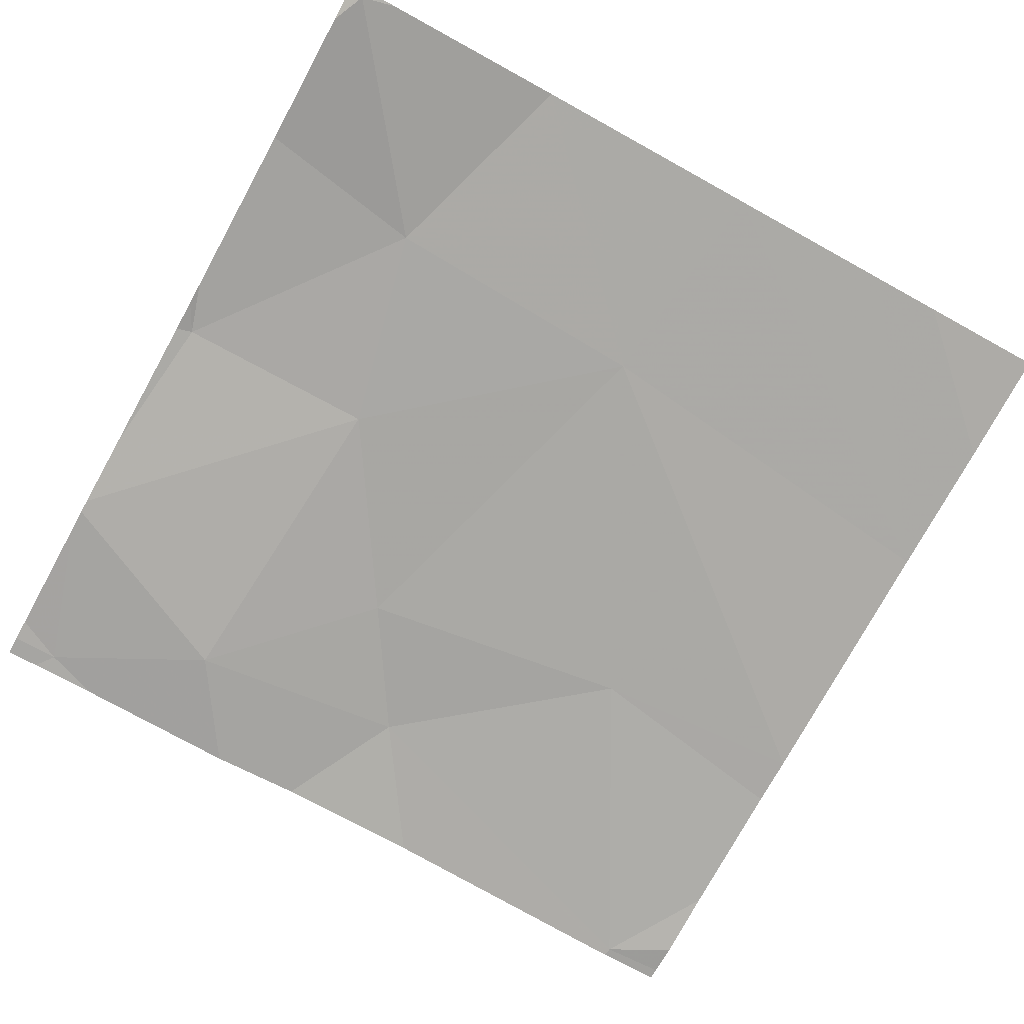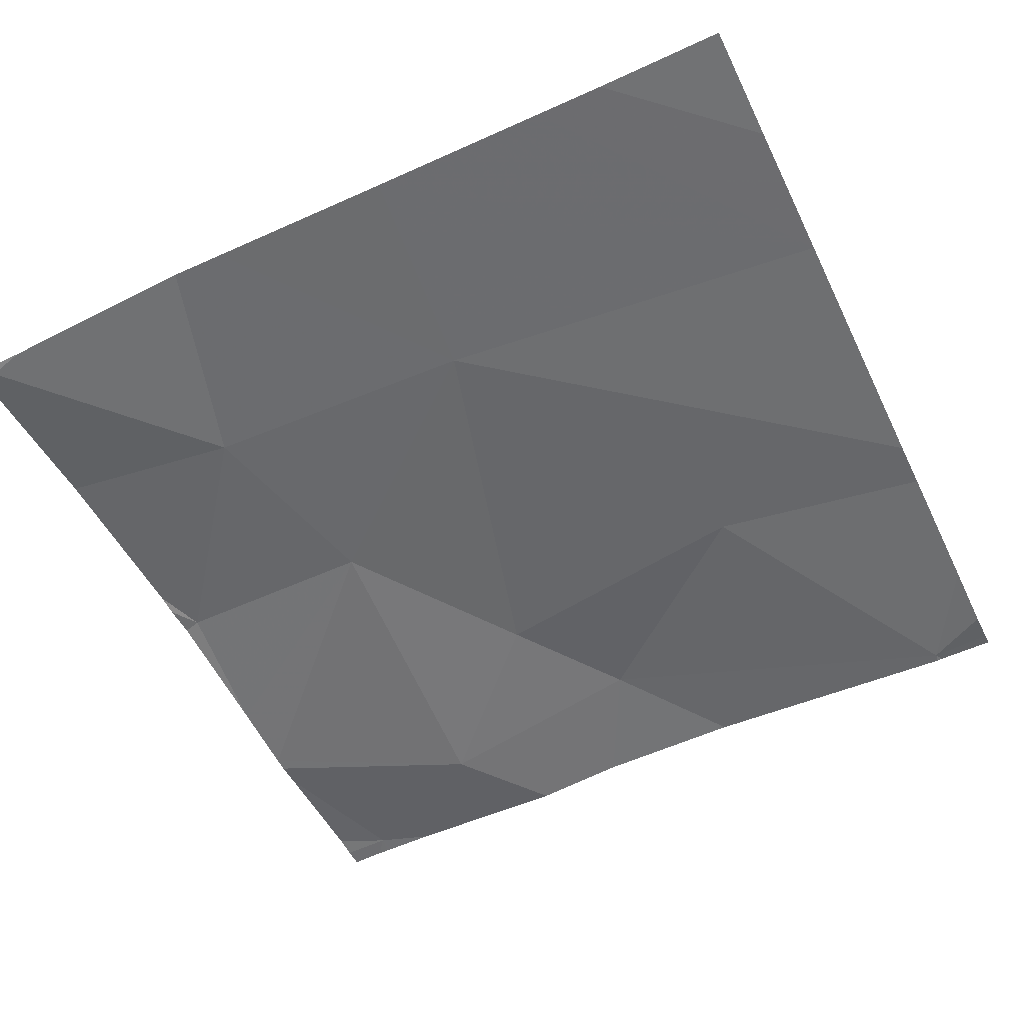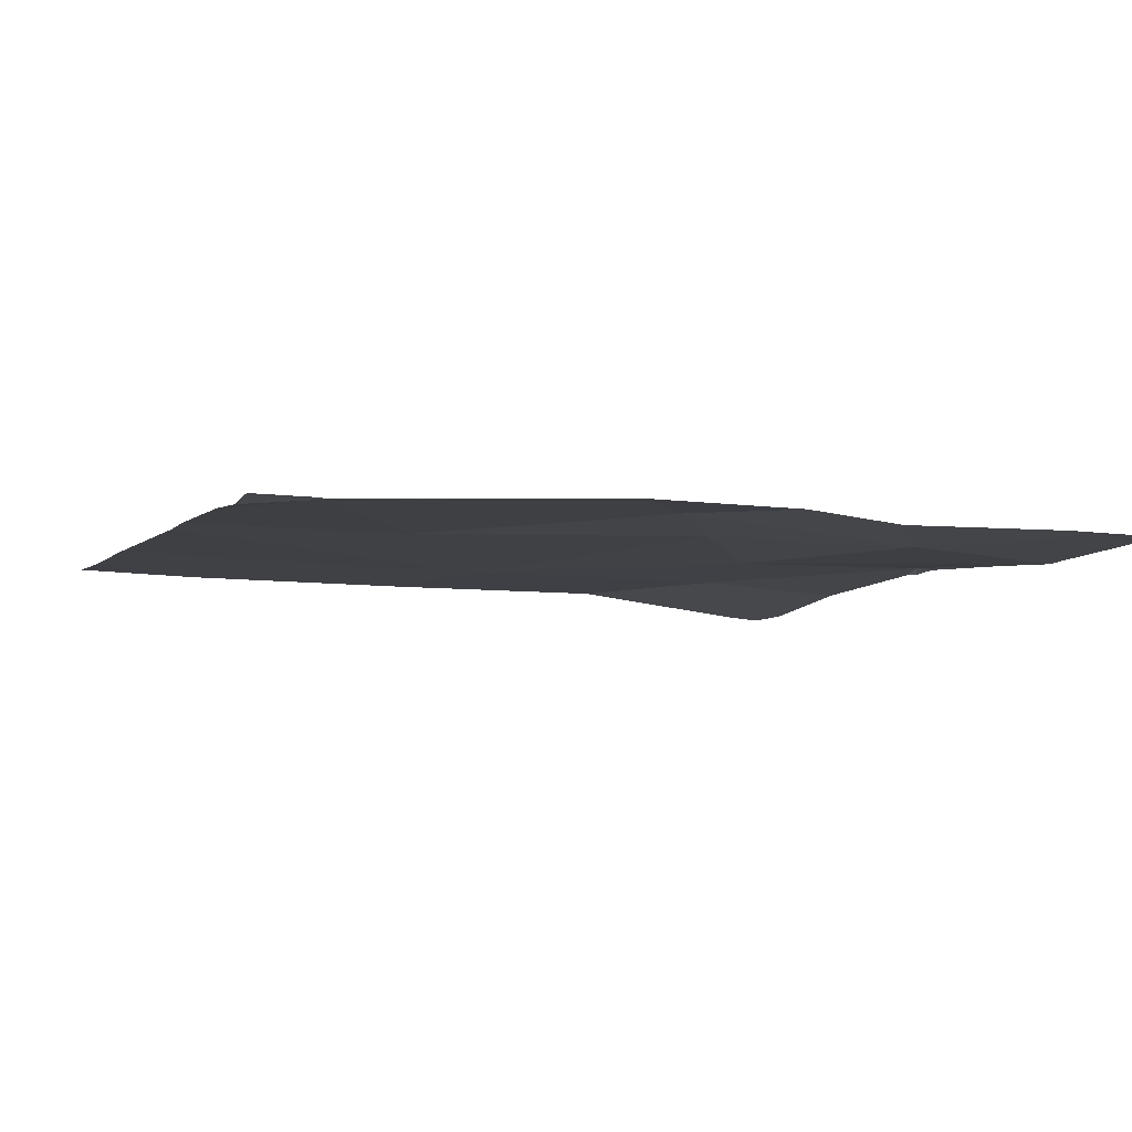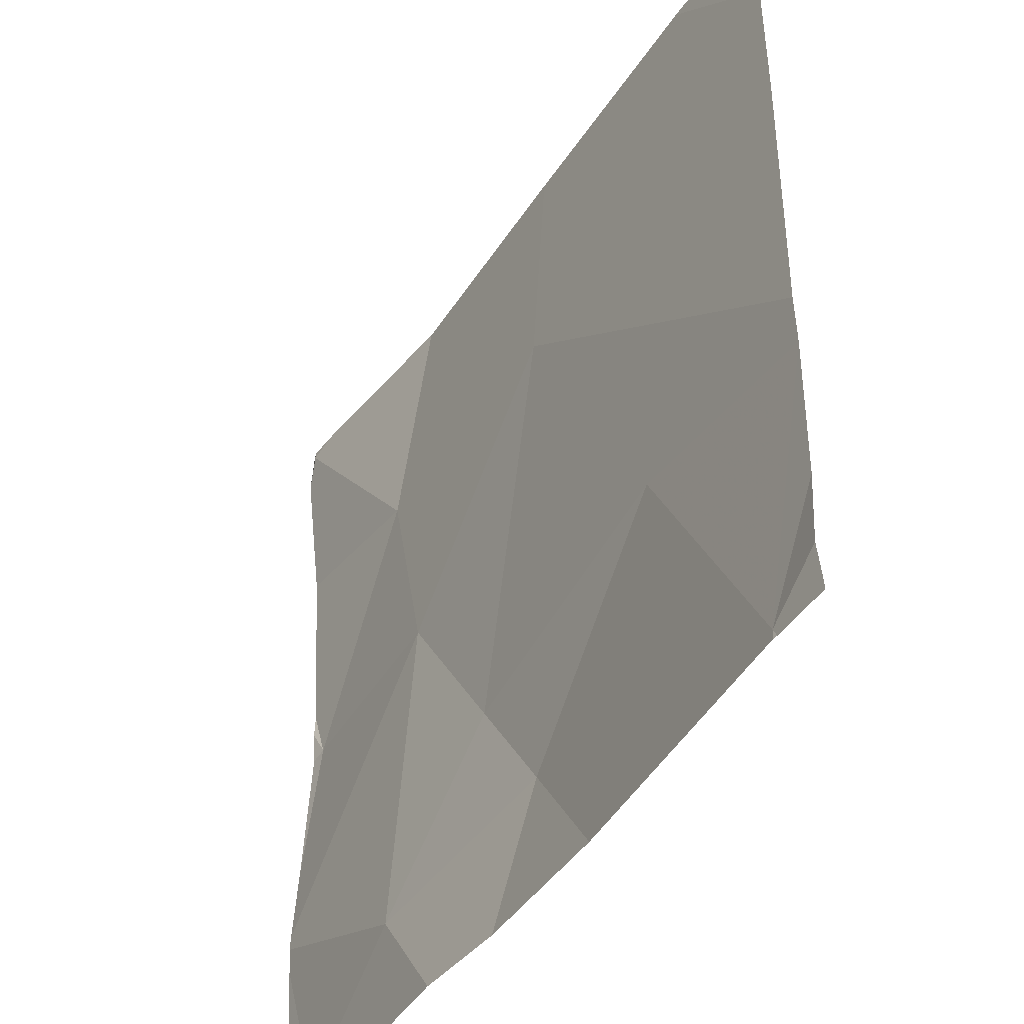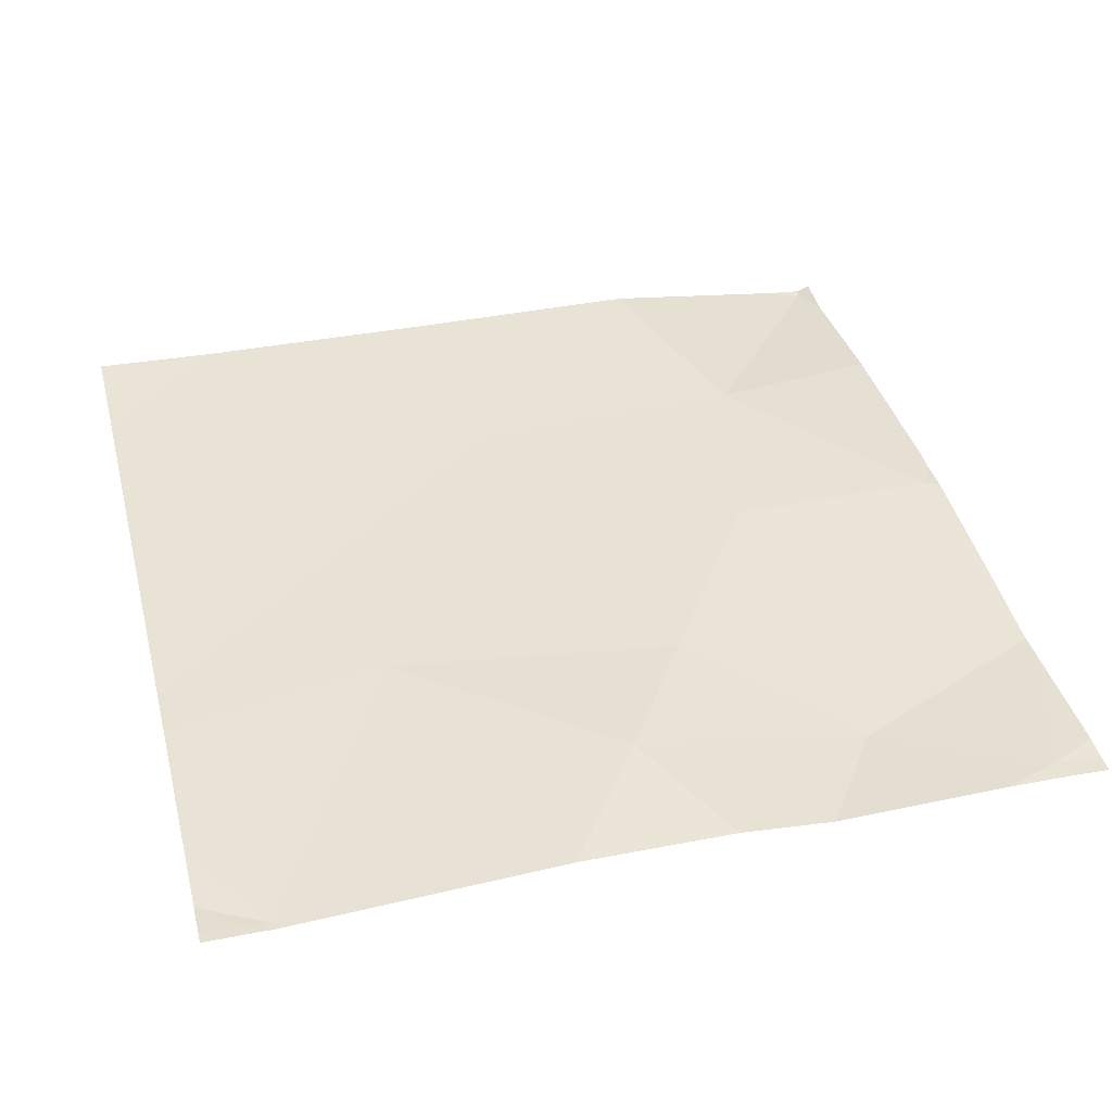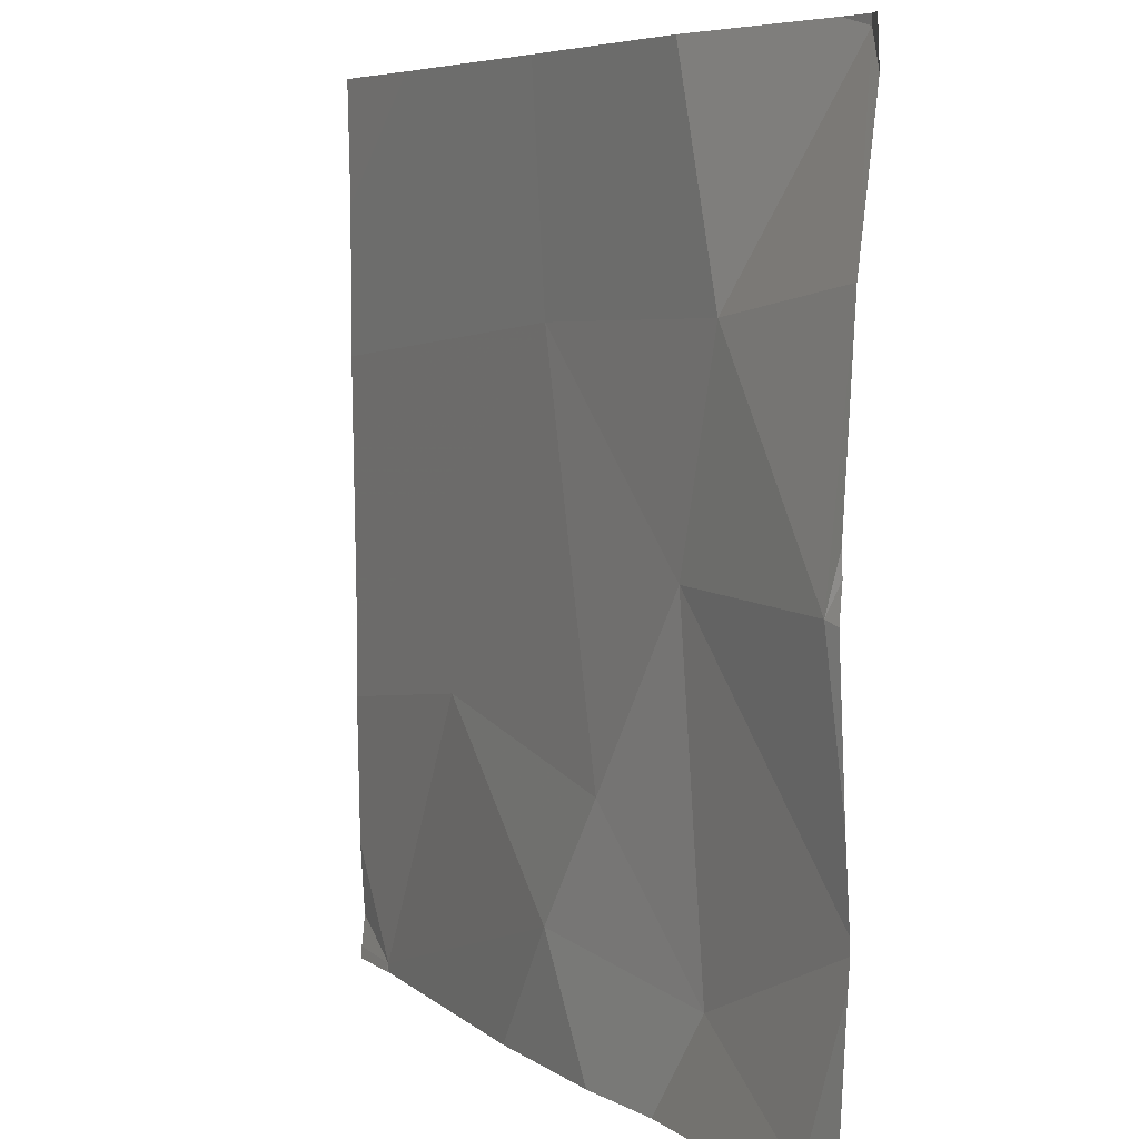
<metadata>
{"format":"obj","ext":"obj","renderer":"f3d","projection":"perspective","resolution":1024,"background":"white","views":[{"elev":-76.2,"azim":151.1,"up":"+Z"},{"elev":-53.4,"azim":-154.5,"up":"+Z"},{"elev":-4.9,"azim":-20.5,"up":"+Z"},{"elev":-43.9,"azim":-119.8,"up":"+Y"},{"elev":41.3,"azim":-14.3,"up":"+Z"},{"elev":6.4,"azim":62.7,"up":"+Y"}]}
</metadata>
<code>
v -115.1 245.9 483.2
v -114.4 245.6 483.2
v -114.9 246.3 483.2
v -114.4 245.6 483.2
v -115.3 245.6 483.2
v -114.4 246.1 483.2
v -115.2 246.5 483.2
v -114.9 245.7 483.2
v -114.4 246.1 483.2
v -114.4 246.5 483.2
v -114.4 246.3 483.2
v -114.4 246.5 483.2
v -115 245.6 483.2
v -114.6 246.3 483.2
v -114.4 245.6 483.2
v -114.4 245.6 483.2
v -114.4 246.1 483.2
v -114.5 245.6 483.2
v -115.3 245.6 483.2
v -114.4 245.6 483.2
v -114.6 246.1 483.2
v -114.8 245.6 483.2
v -114.8 245.9 483.2
v -114.6 245.7 483.2
v -114.9 246.5 483.2
v -114.7 245.6 483.2
v -115.3 246.5 483.2
v -115.3 245.6 483.2
v -115.3 245.9 483.2
v -115.3 245.9 483.2
v -115.3 245.7 483.2
v -115.3 245.6 483.2
v -114.7 246.5 483.2
v -115.1 246.5 483.2
v -115.3 245.6 483.2
v -115.3 246.3 483.2
v -115.3 246.4 483.2
v -114.4 245.9 483.2
v -114.4 245.8 483.2
v -114.4 245.8 483.2
v -114.7 246.5 483.2
v -114.4 246.5 483.2
v -114.4 245.8 483.2
v -114.4 246.1 483.2
v -115.3 245.6 483.2
v -114.4 245.6 483.2
v -114.4 245.6 483.2
v -114.4 246.5 483.2
v -114.4 246.5 483.2
v -114.4 246.5 483.2
f 1 3 29
f 5 1 30
f 8 5 28
f 49 12 10
f 38 17 21
f 47 4 15
f 2 20 4
f 4 20 15
f 5 8 1
f 7 36 34
f 12 14 11
f 46 20 16
f 38 21 39
f 3 23 21
f 39 24 40
f 24 8 22
f 48 12 49
f 40 20 43
f 24 23 8
f 8 23 1
f 27 37 7
f 11 17 44
f 21 17 14
f 14 12 42
f 34 36 25
f 3 1 23
f 19 5 35
f 23 24 21
f 18 20 26
f 14 3 21
f 3 14 41
f 33 3 41
f 20 24 26
f 16 20 18
f 29 3 36
f 30 1 29
f 9 17 6
f 31 5 30
f 32 5 31
f 6 17 38
f 41 14 42
f 19 35 45
f 15 20 46
f 35 5 32
f 10 12 11
f 36 3 25
f 11 14 17
f 42 12 48
f 26 24 22
f 39 21 24
f 22 8 13
f 40 24 20
f 25 3 33
f 7 37 36
f 13 8 28
f 43 20 2
f 28 5 19
f 44 17 9
f 49 10 50

</code>
